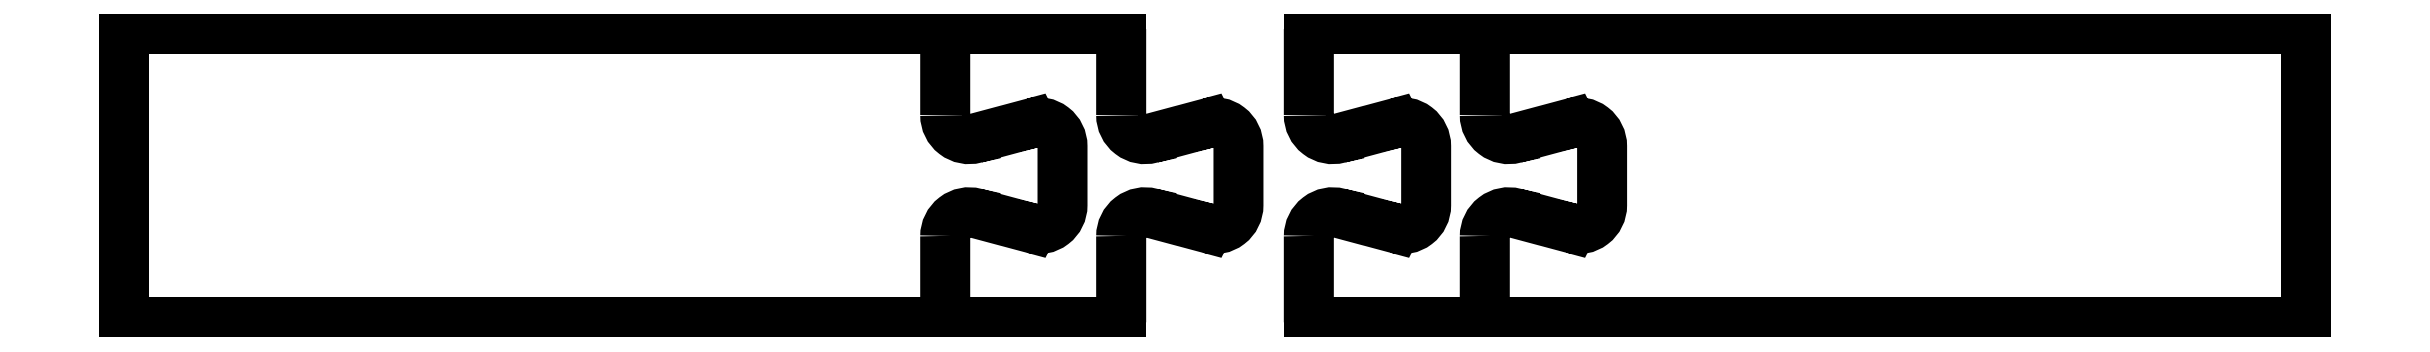
<metadata>
{"format":"dxf","ext":"dxf","renderer":"ezdxf+matplotlib","layout":"modelspace","background":"white","min_lineweight":24,"dpi":150}
</metadata>
<code>
0
SECTION
2
ENTITIES
0
LINE
8
1
10
9.992
20
-100
30
0
11
-130
21
-100
31
0
0
LINE
8
1
10
-130
20
-50.01
30
0
11
-130
21
-100
31
0
0
LINE
8
1
10
39.99
20
-100
30
0
11
9.992
21
-100
31
0
0
LINE
8
1
10
9.992
20
-50.01
30
0
11
39.99
21
-50.01
31
0
0
LINE
8
1
10
102
20
-50.01
30
0
11
71.99
21
-50.01
31
0
0
LINE
8
1
10
71.99
20
-100
30
0
11
102
21
-100
31
0
0
LINE
8
1
10
242
20
-100
30
0
11
102
21
-100
31
0
0
LINE
8
1
10
102
20
-50.01
30
0
11
242
21
-50.01
31
0
0
LINE
8
1
10
242
20
-50.01
30
0
11
242
21
-100
31
0
0
POLYLINE
8
1
10
0
20
0
30
0
66
1
70
0
0
VERTEX
8
1
10
39.99
20
-50.01
30
0
0
VERTEX
8
1
10
39.99
20
-64.66
30
0
0
VERTEX
8
1
10
39.99
20
-64.66
30
0
42
0.4931
0
VERTEX
8
1
10
45.15
20
-68.62
30
0
0
VERTEX
8
1
10
45.15
20
-68.62
30
0
0
VERTEX
8
1
10
54.83
20
-66.03
30
0
0
VERTEX
8
1
10
54.83
20
-66.03
30
0
42
-0.4931
0
VERTEX
8
1
10
59.99
20
-69.99
30
0
0
VERTEX
8
1
10
59.99
20
-69.99
30
0
0
VERTEX
8
1
10
59.99
20
-80.02
30
0
0
VERTEX
8
1
10
59.99
20
-80.02
30
0
42
-0.4931
0
VERTEX
8
1
10
54.83
20
-83.98
30
0
0
VERTEX
8
1
10
54.83
20
-83.98
30
0
0
VERTEX
8
1
10
45.15
20
-81.39
30
0
0
VERTEX
8
1
10
45.15
20
-81.39
30
0
42
0.4931
0
VERTEX
8
1
10
39.99
20
-85.35
30
0
0
VERTEX
8
1
10
39.99
20
-85.35
30
0
0
VERTEX
8
1
10
39.99
20
-100
30
0
0
SEQEND
8
1
0
POLYLINE
8
1
10
0
20
0
30
0
66
1
70
0
0
VERTEX
8
1
10
9.992
20
-50.01
30
0
0
VERTEX
8
1
10
9.992
20
-64.66
30
0
0
VERTEX
8
1
10
9.992
20
-64.66
30
0
42
0.4931
0
VERTEX
8
1
10
15.15
20
-68.62
30
0
0
VERTEX
8
1
10
15.15
20
-68.62
30
0
0
VERTEX
8
1
10
24.83
20
-66.03
30
0
0
VERTEX
8
1
10
24.83
20
-66.03
30
0
42
-0.4931
0
VERTEX
8
1
10
29.99
20
-69.99
30
0
0
VERTEX
8
1
10
29.99
20
-69.99
30
0
0
VERTEX
8
1
10
29.99
20
-80.02
30
0
0
VERTEX
8
1
10
29.99
20
-80.02
30
0
42
-0.4931
0
VERTEX
8
1
10
24.83
20
-83.98
30
0
0
VERTEX
8
1
10
24.83
20
-83.98
30
0
0
VERTEX
8
1
10
15.15
20
-81.39
30
0
0
VERTEX
8
1
10
15.15
20
-81.39
30
0
42
0.4931
0
VERTEX
8
1
10
9.992
20
-85.35
30
0
0
VERTEX
8
1
10
9.992
20
-85.35
30
0
0
VERTEX
8
1
10
9.992
20
-100
30
0
0
SEQEND
8
1
0
POLYLINE
8
1
10
0
20
0
30
0
66
1
70
0
0
VERTEX
8
1
10
71.99
20
-50.01
30
0
0
VERTEX
8
1
10
71.99
20
-64.66
30
0
0
VERTEX
8
1
10
71.99
20
-64.66
30
0
42
0.4931
0
VERTEX
8
1
10
77.15
20
-68.62
30
0
0
VERTEX
8
1
10
77.15
20
-68.62
30
0
0
VERTEX
8
1
10
86.83
20
-66.03
30
0
0
VERTEX
8
1
10
86.83
20
-66.03
30
0
42
-0.4931
0
VERTEX
8
1
10
91.99
20
-69.99
30
0
0
VERTEX
8
1
10
91.99
20
-69.99
30
0
0
VERTEX
8
1
10
91.99
20
-80.02
30
0
0
VERTEX
8
1
10
91.99
20
-80.02
30
0
42
-0.4931
0
VERTEX
8
1
10
86.83
20
-83.98
30
0
0
VERTEX
8
1
10
86.83
20
-83.98
30
0
0
VERTEX
8
1
10
77.15
20
-81.39
30
0
0
VERTEX
8
1
10
77.15
20
-81.39
30
0
42
0.4931
0
VERTEX
8
1
10
71.99
20
-85.35
30
0
0
VERTEX
8
1
10
71.99
20
-85.35
30
0
0
VERTEX
8
1
10
71.99
20
-100
30
0
0
SEQEND
8
1
0
POLYLINE
8
1
10
0
20
0
30
0
66
1
70
0
0
VERTEX
8
1
10
102
20
-50.01
30
0
0
VERTEX
8
1
10
102
20
-64.66
30
0
0
VERTEX
8
1
10
102
20
-64.66
30
0
42
0.4931
0
VERTEX
8
1
10
107.2
20
-68.62
30
0
0
VERTEX
8
1
10
107.2
20
-68.62
30
0
0
VERTEX
8
1
10
116.8
20
-66.03
30
0
0
VERTEX
8
1
10
116.8
20
-66.03
30
0
42
-0.4931
0
VERTEX
8
1
10
122
20
-69.99
30
0
0
VERTEX
8
1
10
122
20
-69.99
30
0
0
VERTEX
8
1
10
122
20
-80.02
30
0
0
VERTEX
8
1
10
122
20
-80.02
30
0
42
-0.4931
0
VERTEX
8
1
10
116.8
20
-83.98
30
0
0
VERTEX
8
1
10
116.8
20
-83.98
30
0
0
VERTEX
8
1
10
107.2
20
-81.39
30
0
0
VERTEX
8
1
10
107.2
20
-81.39
30
0
42
0.4931
0
VERTEX
8
1
10
102
20
-85.35
30
0
0
VERTEX
8
1
10
102
20
-85.35
30
0
0
VERTEX
8
1
10
102
20
-100
30
0
0
SEQEND
8
1
0
LINE
8
1
10
-130
20
-50.01
30
0
11
9.992
21
-50.01
31
0
0
ENDSEC
0
EOF

</code>
